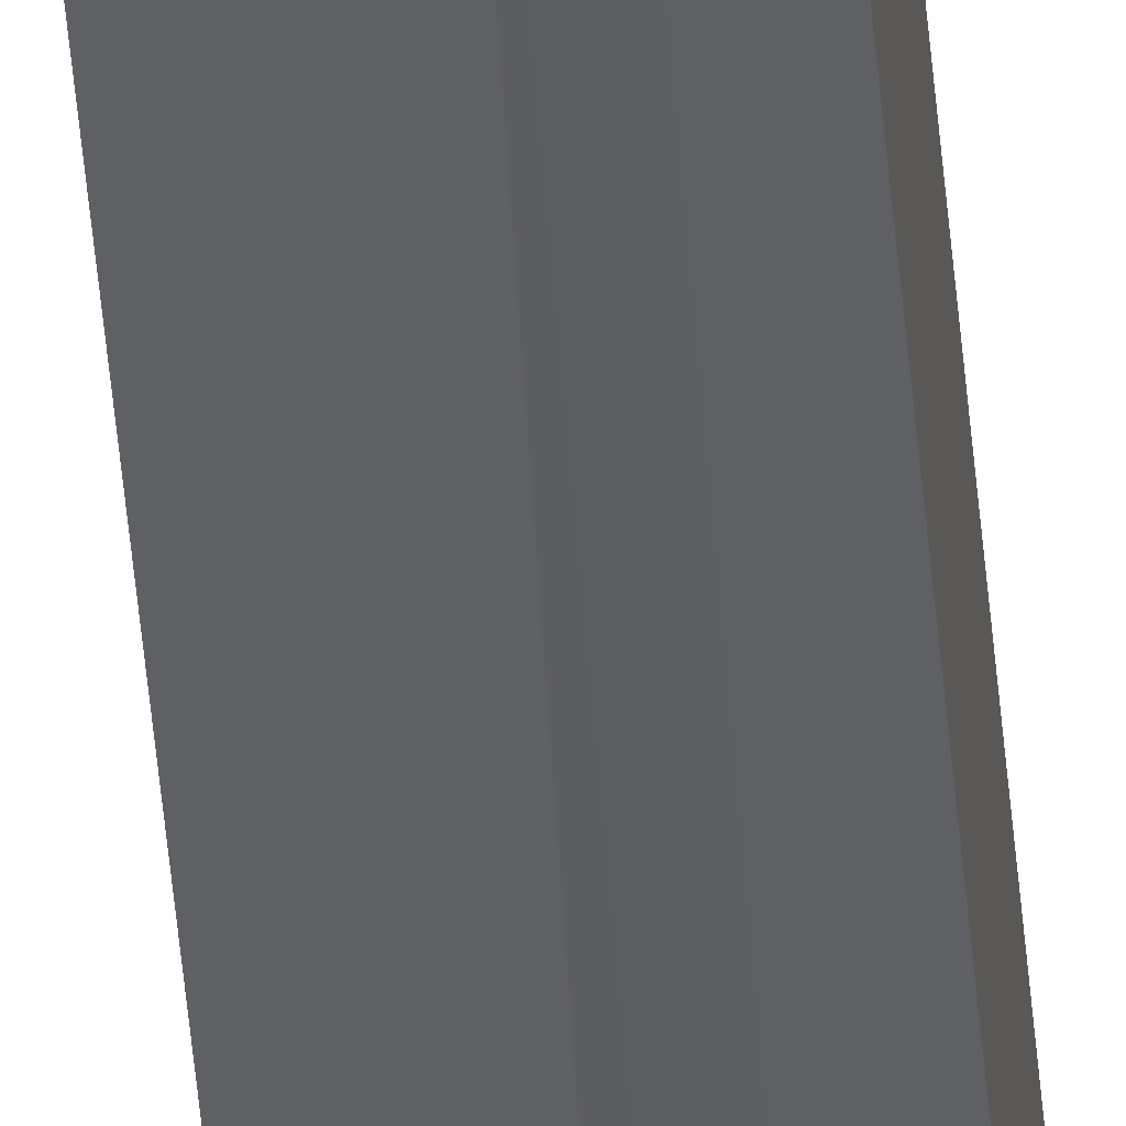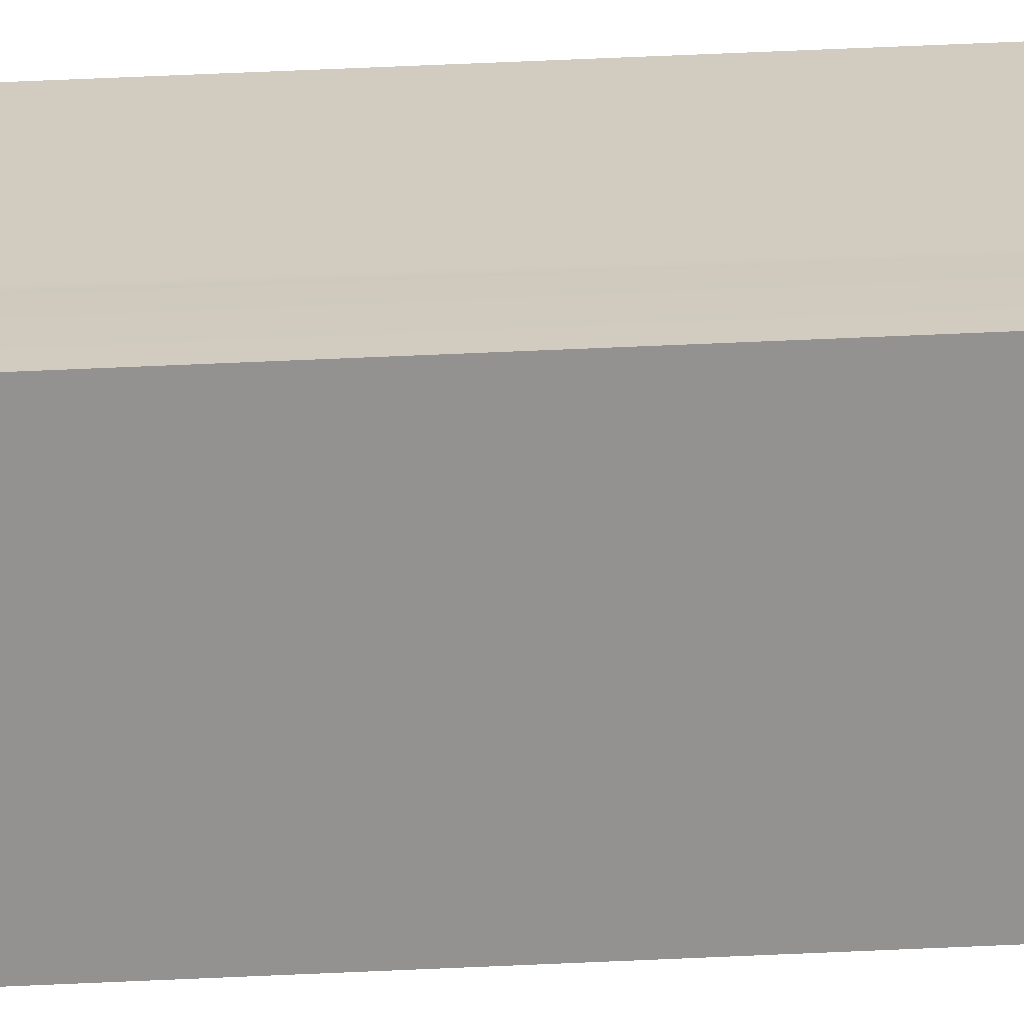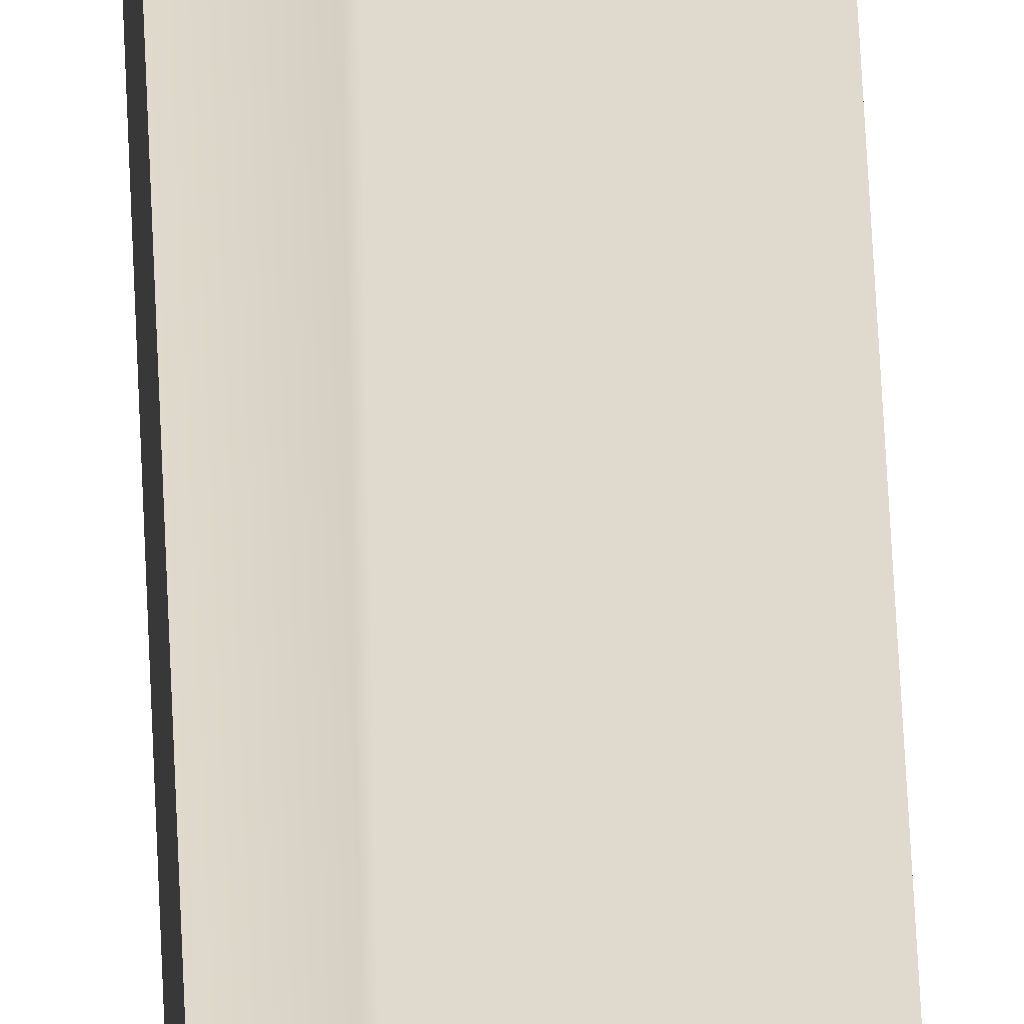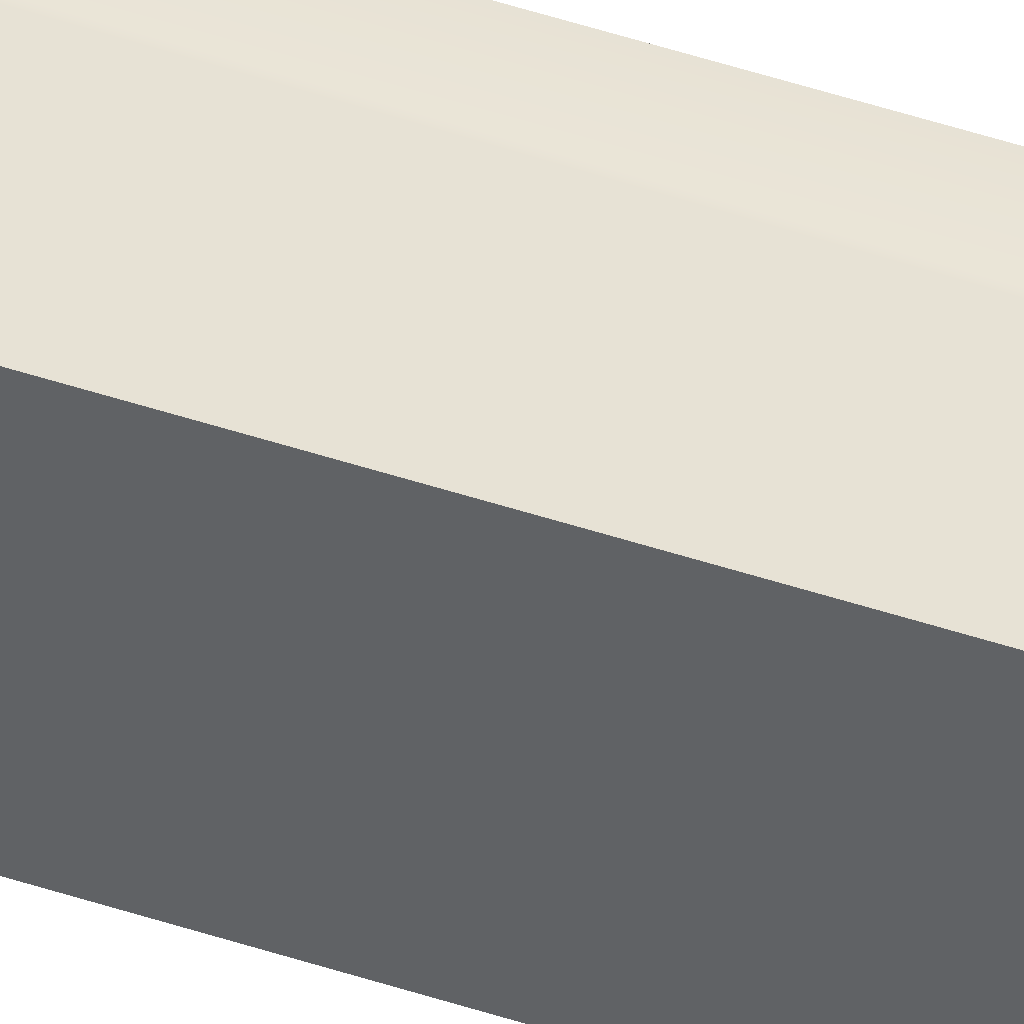
<metadata>
{"format":"obj","ext":"obj","renderer":"f3d","projection":"perspective","resolution":1024,"background":"white","views":[{"elev":-42.4,"azim":-175.6,"up":"+Y"},{"elev":24.0,"azim":84.3,"up":"+Y"},{"elev":32.6,"azim":178.4,"up":"+Y"},{"elev":40.2,"azim":-66.7,"up":"+Y"}]}
</metadata>
<code>
o Drawer_Runner__Center2/Drawer_Runner__Center/mesh62/mesh62-geometry#mesh62-geometry
v -0.2765 0.04123 0.2309
v -0.2691 0.04123 0.2309
v -0.2765 0.04315 0.2318
v -0.2765 0.03972 0.2293
v -0.2691 0.04315 0.2318
v -0.2765 0.0474 0.2318
v -0.2765 0.04931 0.2309
v -0.2691 0.03972 0.2293
v -0.2765 0.04527 0.2322
v -0.2691 0.04931 0.2309
v -0.2765 0.05083 0.2293
v -0.2691 0.05083 0.2293
v -0.2765 0.03879 0.2275
v -0.2691 0.04527 0.2322
v -0.2691 0.0474 0.2318
v -0.2691 0.05176 0.2275
v -0.2691 0.03879 0.2275
v -0.2765 0.05176 0.2275
v -0.2765 0.03879 0.1843
v -0.2691 0.05176 0.2232
v -0.283 0.03879 -0.2844
v -0.2765 0.05176 0.1843
v -0.2691 0.05179 0.2274
v -0.2691 0.03879 0.2232
v -0.283 0.03879 0.1843
v -0.283 0.05176 0.1843
v -0.2691 0.05176 -0.2844
v -0.2691 0.05211 0.2253
v -0.2691 0.03879 -0.2844
v -0.2691 0.03875 0.2274
v -0.283 0.05176 -0.2844
v -0.2691 0.03843 0.2253
f 1 2 3
f 3 2 1
f 1 4 2
f 2 4 1
f 5 3 2
f 2 3 5
f 1 3 6
f 6 3 1
f 4 1 7
f 7 1 4
f 8 2 4
f 4 2 8
f 3 5 9
f 9 5 3
f 2 10 5
f 5 10 2
f 9 6 3
f 3 6 9
f 7 1 6
f 6 1 7
f 11 4 7
f 7 4 11
f 8 12 2
f 2 12 8
f 4 13 8
f 8 13 4
f 14 9 5
f 5 9 14
f 12 10 2
f 2 10 12
f 10 15 5
f 5 15 10
f 9 14 6
f 6 14 9
f 6 15 7
f 7 15 6
f 13 4 11
f 11 4 13
f 11 7 12
f 12 7 11
f 16 12 8
f 8 12 16
f 17 8 13
f 13 8 17
f 14 5 15
f 15 5 14
f 10 12 7
f 7 12 10
f 10 7 15
f 15 7 10
f 15 6 14
f 14 6 15
f 18 13 11
f 11 13 18
f 12 16 11
f 11 16 12
f 17 16 8
f 8 16 17
f 19 17 13
f 13 17 19
f 19 13 18
f 18 13 19
f 18 11 16
f 16 11 18
f 20 16 17
f 17 16 20
f 19 21 17
f 17 21 19
f 22 19 18
f 18 19 22
f 16 20 18
f 18 20 16
f 16 20 23
f 23 20 16
f 24 20 17
f 17 20 24
f 25 21 19
f 19 21 25
f 17 21 24
f 24 21 17
f 22 26 19
f 19 26 22
f 22 18 27
f 27 18 22
f 27 18 20
f 20 18 27
f 28 23 20
f 20 23 28
f 29 20 24
f 24 20 29
f 17 30 24
f 24 30 17
f 25 26 21
f 21 26 25
f 25 19 26
f 26 19 25
f 29 24 21
f 21 24 29
f 26 22 31
f 31 22 26
f 31 22 27
f 27 22 31
f 27 20 29
f 29 20 27
f 32 24 30
f 30 24 32
f 31 21 26
f 26 21 31
f 29 21 27
f 27 21 29
f 31 27 21
f 21 27 31

</code>
